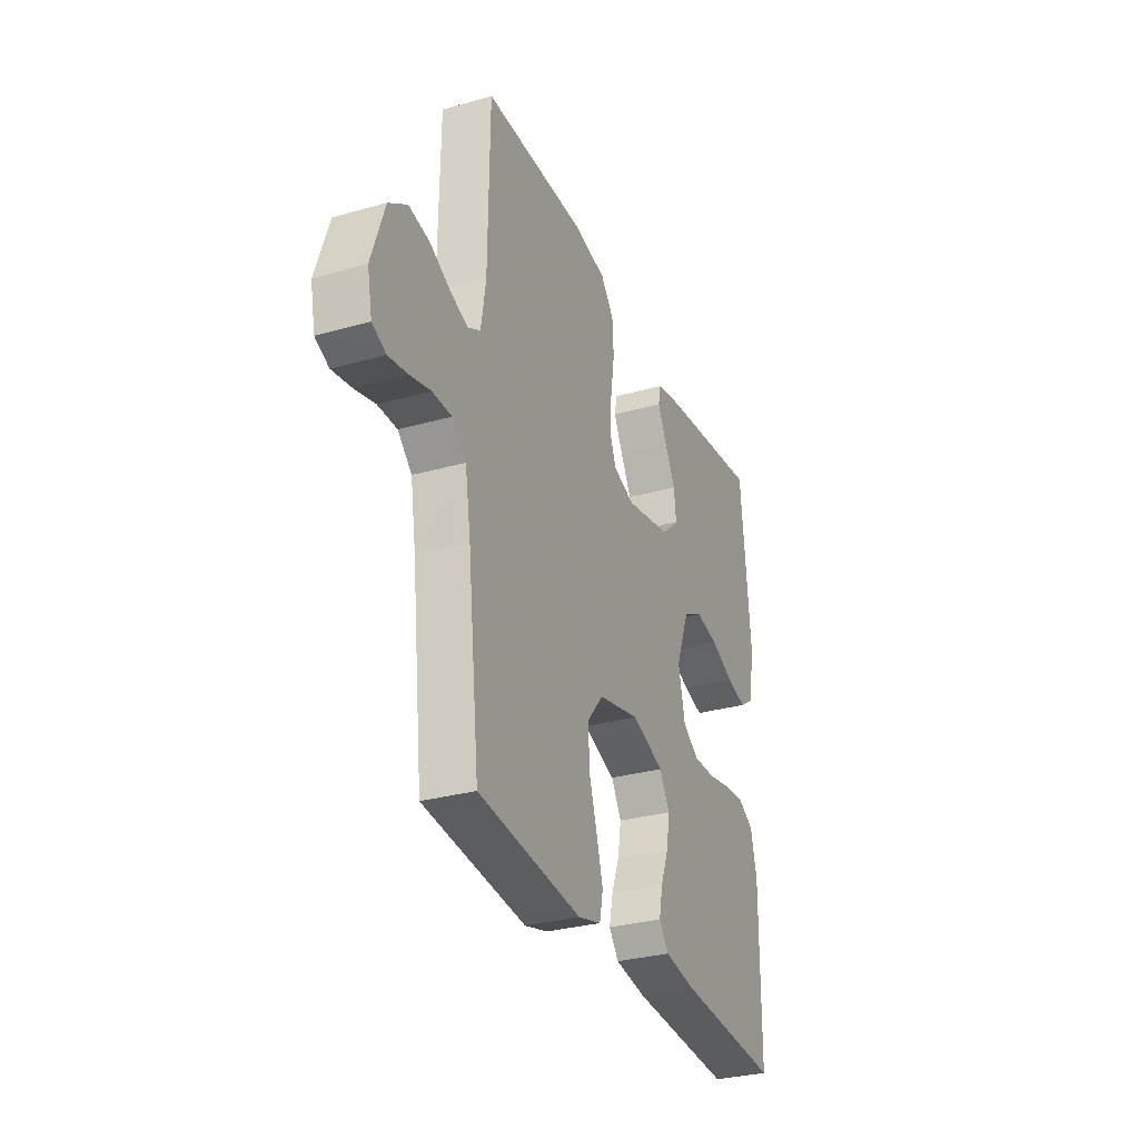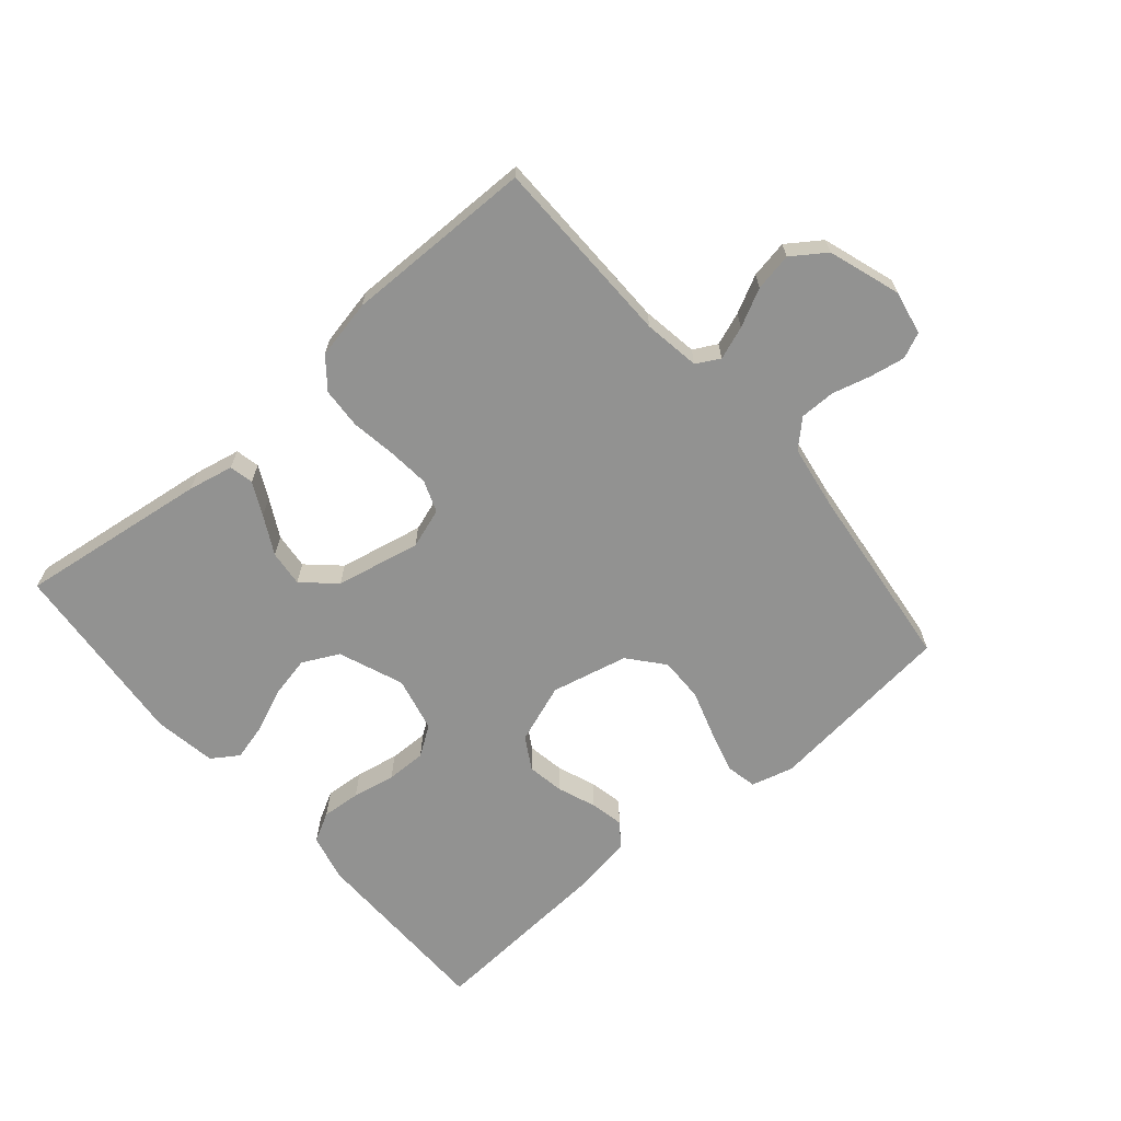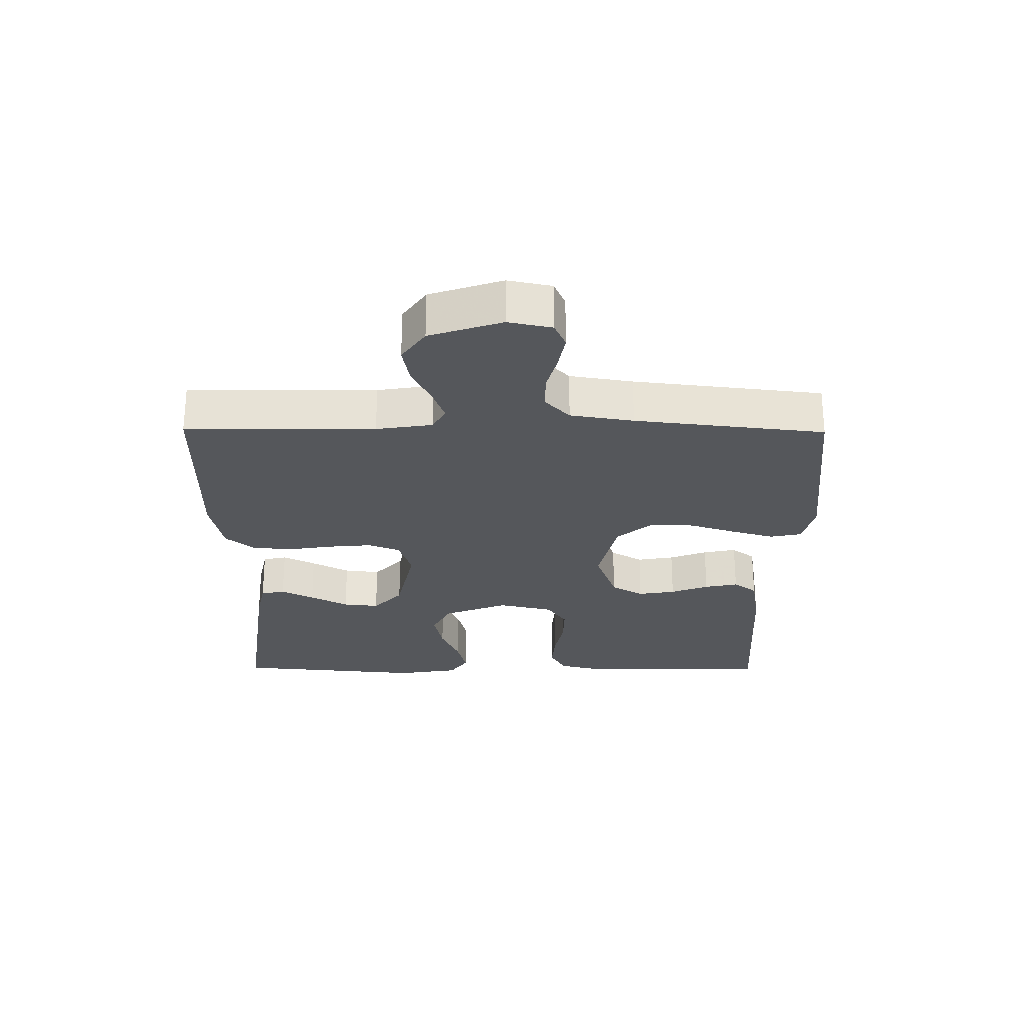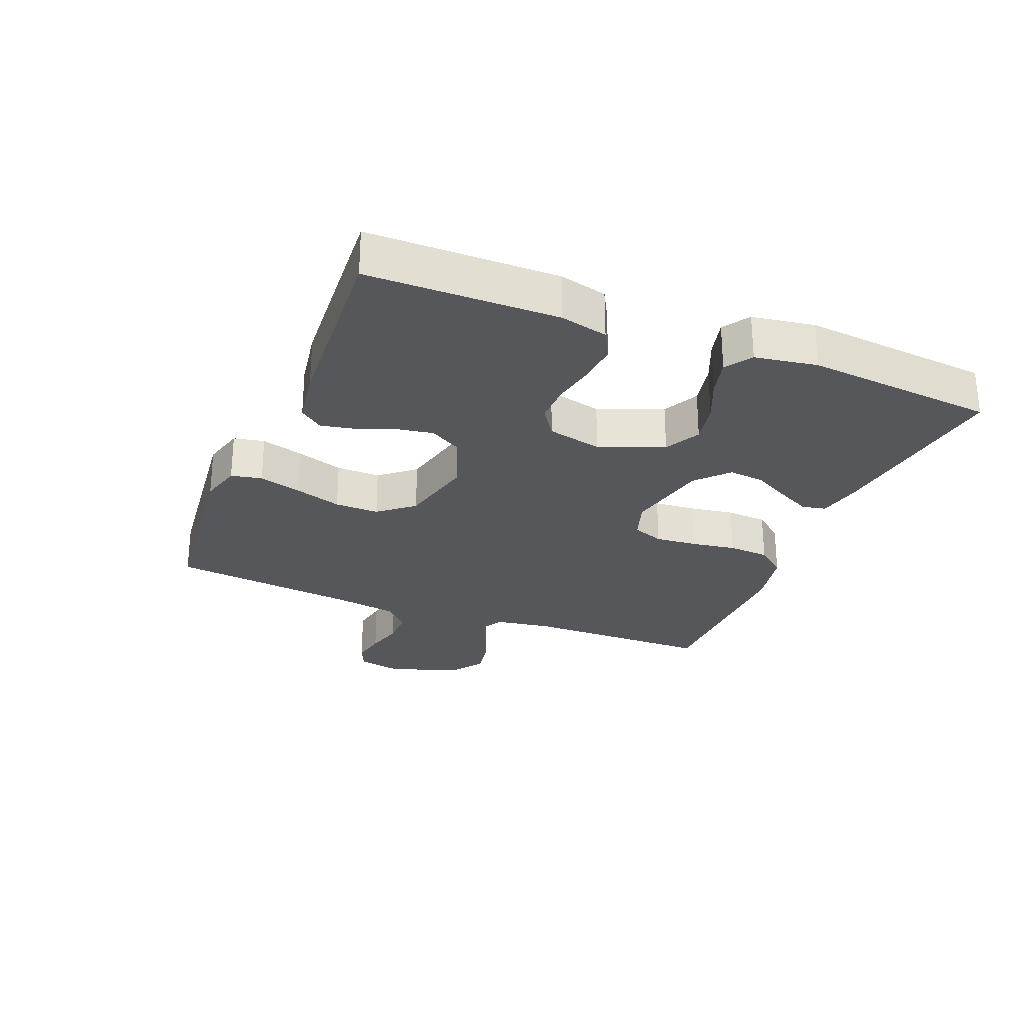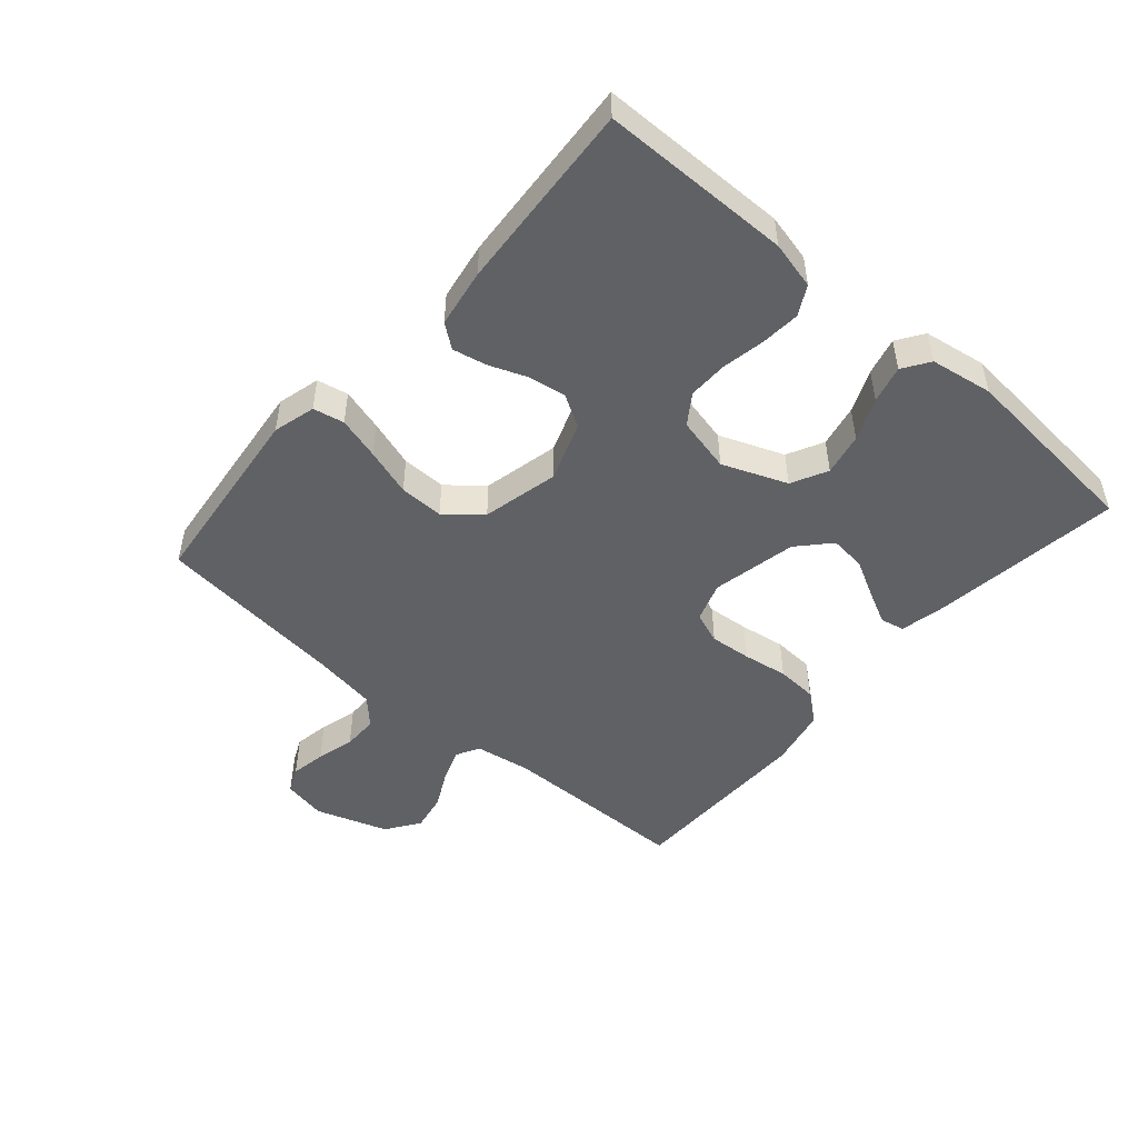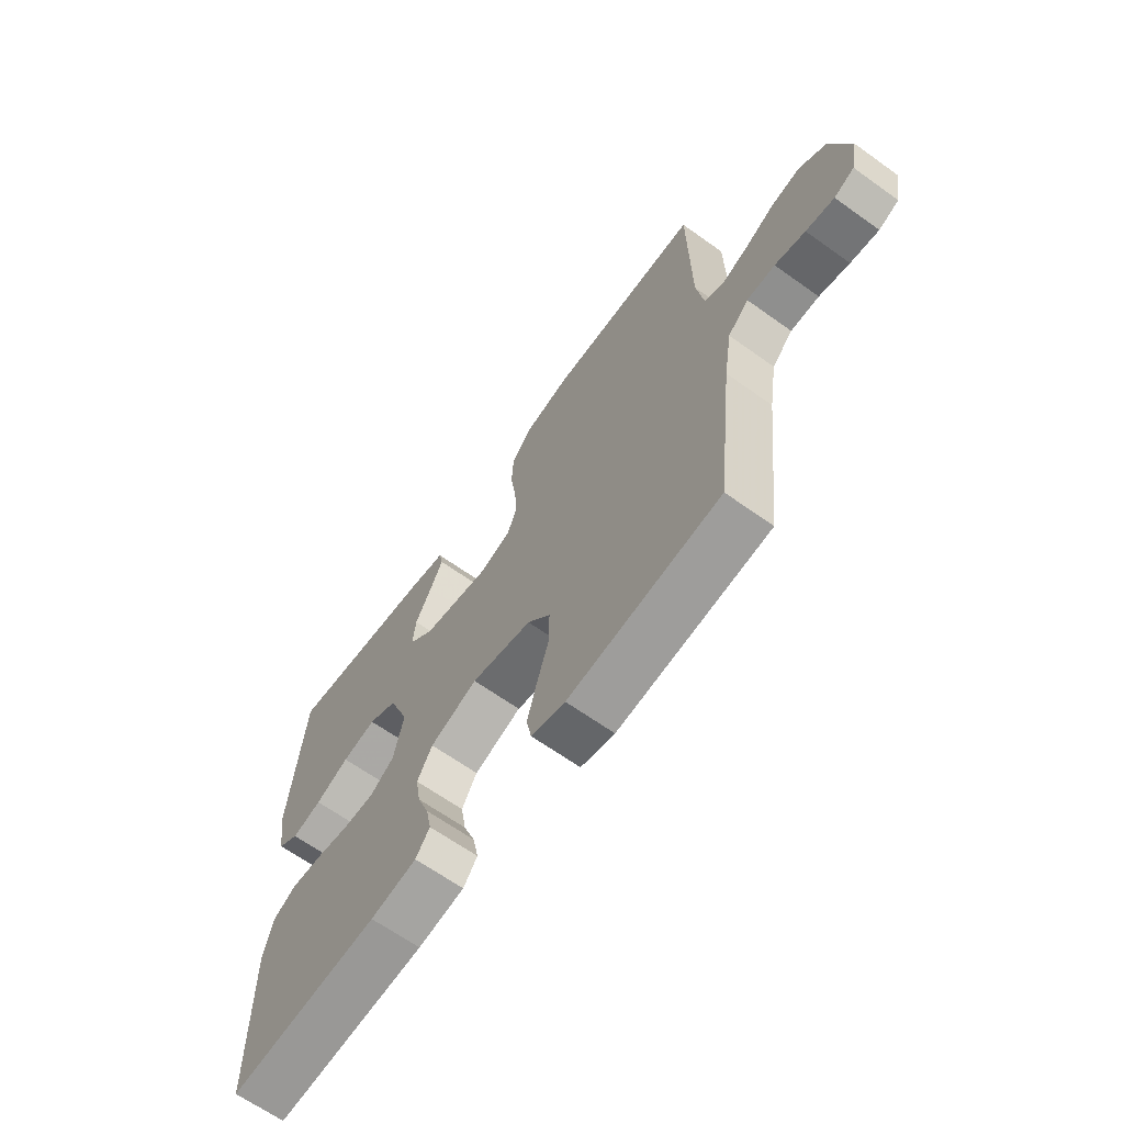
<metadata>
{"format":"obj","ext":"obj","renderer":"f3d","projection":"perspective","resolution":1024,"background":"white","views":[{"elev":-30.6,"azim":112.2,"up":"+Z"},{"elev":-66.2,"azim":40.6,"up":"+Y"},{"elev":-26.4,"azim":89.5,"up":"+Y"},{"elev":-27.1,"azim":-112.0,"up":"+Y"},{"elev":-49.1,"azim":-130.9,"up":"+Y"},{"elev":-65.2,"azim":54.3,"up":"+Z"}]}
</metadata>
<code>
v -0.5 0.07 0.5
v -0.2 0.07 0.46
v -0.128 0.07 0.445
v -0.12 0.07 0.407
v -0.146 0.07 0.355
v -0.178 0.07 0.295
v -0.184 0.07 0.238
v -0.134 0.07 0.192
v 0 0.07 0.164
v 0.063 0.07 0.185
v 0.082 0.07 0.235
v 0.076 0.07 0.301
v 0.065 0.07 0.372
v 0.069 0.07 0.437
v 0.107 0.07 0.484
v 0.2 0.07 0.503
v 0.5 0.07 0.5
v 0.504 0.07 0.2
v 0.518 0.07 0.111
v 0.555 0.07 0.091
v 0.607 0.07 0.11
v 0.666 0.07 0.14
v 0.726 0.07 0.151
v 0.779 0.07 0.114
v 0.817 0.07 0
v 0.803 0.07 -0.069
v 0.763 0.07 -0.087
v 0.707 0.07 -0.077
v 0.647 0.07 -0.061
v 0.591 0.07 -0.061
v 0.55 0.07 -0.1
v 0.534 0.07 -0.2
v 0.5 0.07 -0.5
v 0.2 0.07 -0.533
v 0.133 0.07 -0.515
v 0.123 0.07 -0.466
v 0.142 0.07 -0.399
v 0.166 0.07 -0.324
v 0.167 0.07 -0.254
v 0.121 0.07 -0.199
v 0 0.07 -0.171
v -0.094 0.07 -0.205
v -0.124 0.07 -0.256
v -0.114 0.07 -0.315
v -0.091 0.07 -0.375
v -0.08 0.07 -0.428
v -0.108 0.07 -0.465
v -0.2 0.07 -0.48
v -0.5 0.07 -0.5
v -0.503 0.07 -0.2
v -0.485 0.07 -0.125
v -0.439 0.07 -0.1
v -0.377 0.07 -0.105
v -0.309 0.07 -0.118
v -0.246 0.07 -0.119
v -0.199 0.07 -0.087
v -0.179 0.07 0
v -0.219 0.07 0.102
v -0.276 0.07 0.131
v -0.343 0.07 0.117
v -0.41 0.07 0.088
v -0.469 0.07 0.073
v -0.511 0.07 0.101
v -0.527 0.07 0.2
v -0.5 0 0.5
v -0.2 0 0.46
v -0.128 0 0.445
v -0.12 0 0.407
v -0.146 0 0.355
v -0.178 0 0.295
v -0.184 0 0.238
v -0.134 0 0.192
v 0 0 0.164
v 0.063 0 0.185
v 0.082 0 0.235
v 0.076 0 0.301
v 0.065 0 0.372
v 0.069 0 0.437
v 0.107 0 0.484
v 0.2 0 0.503
v 0.5 0 0.5
v 0.504 0 0.2
v 0.518 0 0.111
v 0.555 0 0.091
v 0.607 0 0.11
v 0.666 0 0.14
v 0.726 0 0.151
v 0.779 0 0.114
v 0.817 0 0
v 0.803 0 -0.069
v 0.763 0 -0.087
v 0.707 0 -0.077
v 0.647 0 -0.061
v 0.591 0 -0.061
v 0.55 0 -0.1
v 0.534 0 -0.2
v 0.5 0 -0.5
v 0.2 0 -0.533
v 0.133 0 -0.515
v 0.123 0 -0.466
v 0.142 0 -0.399
v 0.166 0 -0.324
v 0.167 0 -0.254
v 0.121 0 -0.199
v 0 0 -0.171
v -0.094 0 -0.205
v -0.124 0 -0.256
v -0.114 0 -0.315
v -0.091 0 -0.375
v -0.08 0 -0.428
v -0.108 0 -0.465
v -0.2 0 -0.48
v -0.5 0 -0.5
v -0.503 0 -0.2
v -0.485 0 -0.125
v -0.439 0 -0.1
v -0.377 0 -0.105
v -0.309 0 -0.118
v -0.246 0 -0.119
v -0.199 0 -0.087
v -0.179 0 0
v -0.219 0 0.102
v -0.276 0 0.131
v -0.343 0 0.117
v -0.41 0 0.088
v -0.469 0 0.073
v -0.511 0 0.101
v -0.527 0 0.2
f 60 61 62 63
f 59 60 63 64
f 51 52 53 54
f 51 54 55
f 50 51 55
f 49 50 55
f 48 49 55 56
f 44 45 46 47
f 43 44 47 48
f 35 36 37 38
f 33 34 35 38
f 32 33 38 39
f 31 32 39 40
f 26 27 28 29
f 24 25 26 29
f 24 29 30
f 21 22 23 24
f 20 21 24 30
f 19 20 30 31
f 15 16 17 18
f 12 13 14 15
f 11 12 15 18
f 10 11 18 19
f 3 4 5 6
f 1 2 3 6
f 59 64 1 6
f 58 59 6 7
f 57 58 7 8
f 43 48 56 57
f 42 43 57 8
f 41 42 8 9
f 19 31 40 41
f 9 10 19 41
f 127 126 125 124
f 128 127 124 123
f 118 117 116 115
f 119 118 115
f 119 115 114
f 119 114 113
f 120 119 113 112
f 111 110 109 108
f 112 111 108 107
f 102 101 100 99
f 102 99 98 97
f 103 102 97 96
f 104 103 96 95
f 93 92 91 90
f 93 90 89 88
f 94 93 88
f 88 87 86 85
f 94 88 85 84
f 95 94 84 83
f 82 81 80 79
f 79 78 77 76
f 82 79 76 75
f 83 82 75 74
f 70 69 68 67
f 70 67 66 65
f 70 65 128 123
f 71 70 123 122
f 72 71 122 121
f 121 120 112 107
f 72 121 107 106
f 73 72 106 105
f 105 104 95 83
f 105 83 74 73
f 1 65 66 2
f 2 66 67 3
f 3 67 68 4
f 4 68 69 5
f 5 69 70 6
f 6 70 71 7
f 7 71 72 8
f 8 72 73 9
f 9 73 74 10
f 10 74 75 11
f 11 75 76 12
f 12 76 77 13
f 13 77 78 14
f 14 78 79 15
f 15 79 80 16
f 16 80 81 17
f 17 81 82 18
f 18 82 83 19
f 19 83 84 20
f 20 84 85 21
f 21 85 86 22
f 22 86 87 23
f 23 87 88 24
f 24 88 89 25
f 25 89 90 26
f 26 90 91 27
f 27 91 92 28
f 28 92 93 29
f 29 93 94 30
f 30 94 95 31
f 31 95 96 32
f 32 96 97 33
f 33 97 98 34
f 34 98 99 35
f 35 99 100 36
f 36 100 101 37
f 37 101 102 38
f 38 102 103 39
f 39 103 104 40
f 40 104 105 41
f 41 105 106 42
f 42 106 107 43
f 43 107 108 44
f 44 108 109 45
f 45 109 110 46
f 46 110 111 47
f 47 111 112 48
f 48 112 113 49
f 49 113 114 50
f 50 114 115 51
f 51 115 116 52
f 52 116 117 53
f 53 117 118 54
f 54 118 119 55
f 55 119 120 56
f 56 120 121 57
f 57 121 122 58
f 58 122 123 59
f 59 123 124 60
f 60 124 125 61
f 61 125 126 62
f 62 126 127 63
f 63 127 128 64
f 64 128 65 1

</code>
